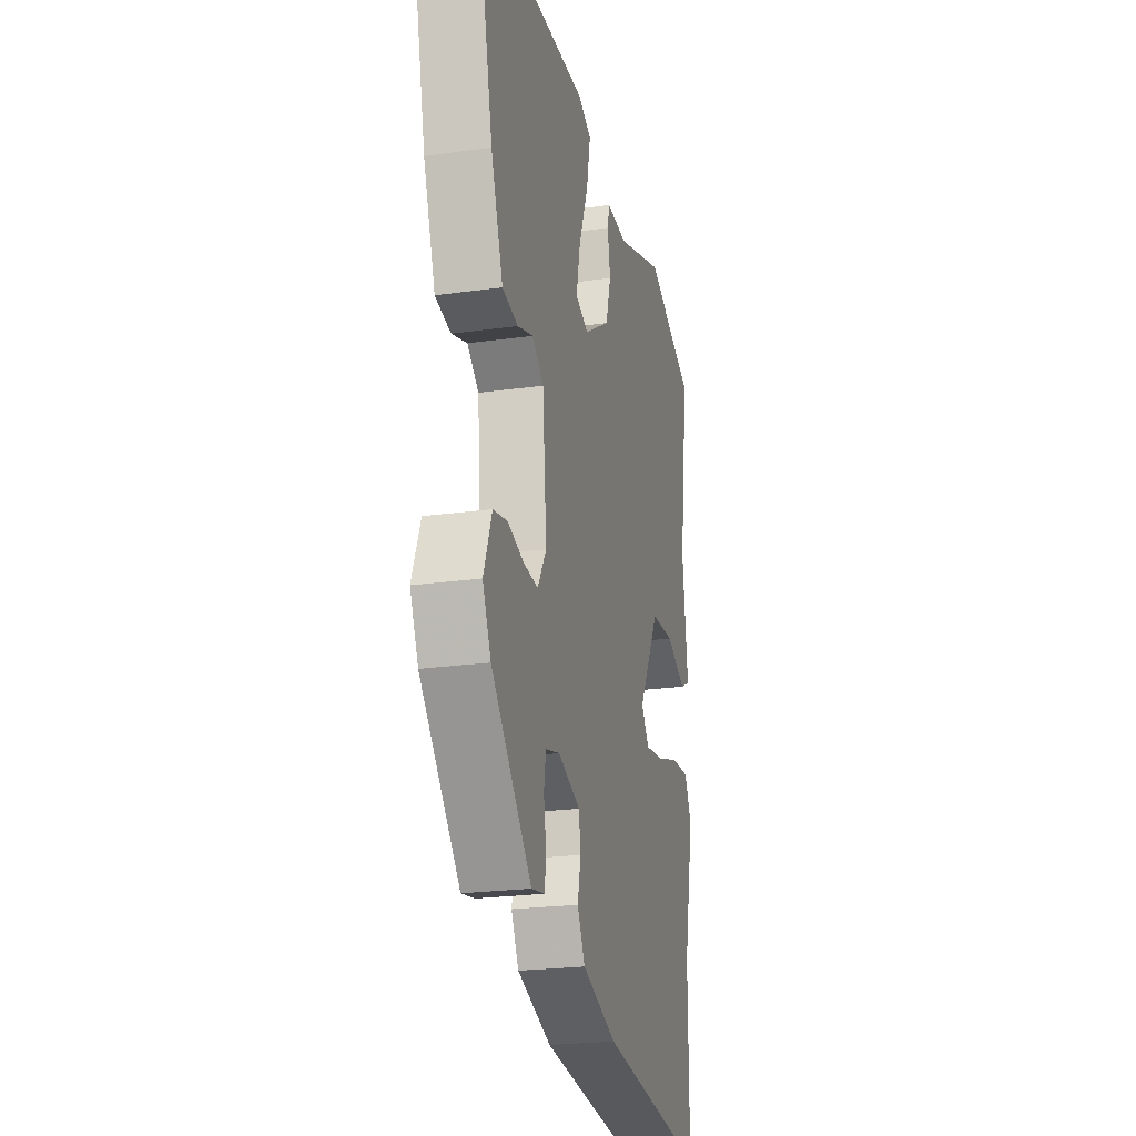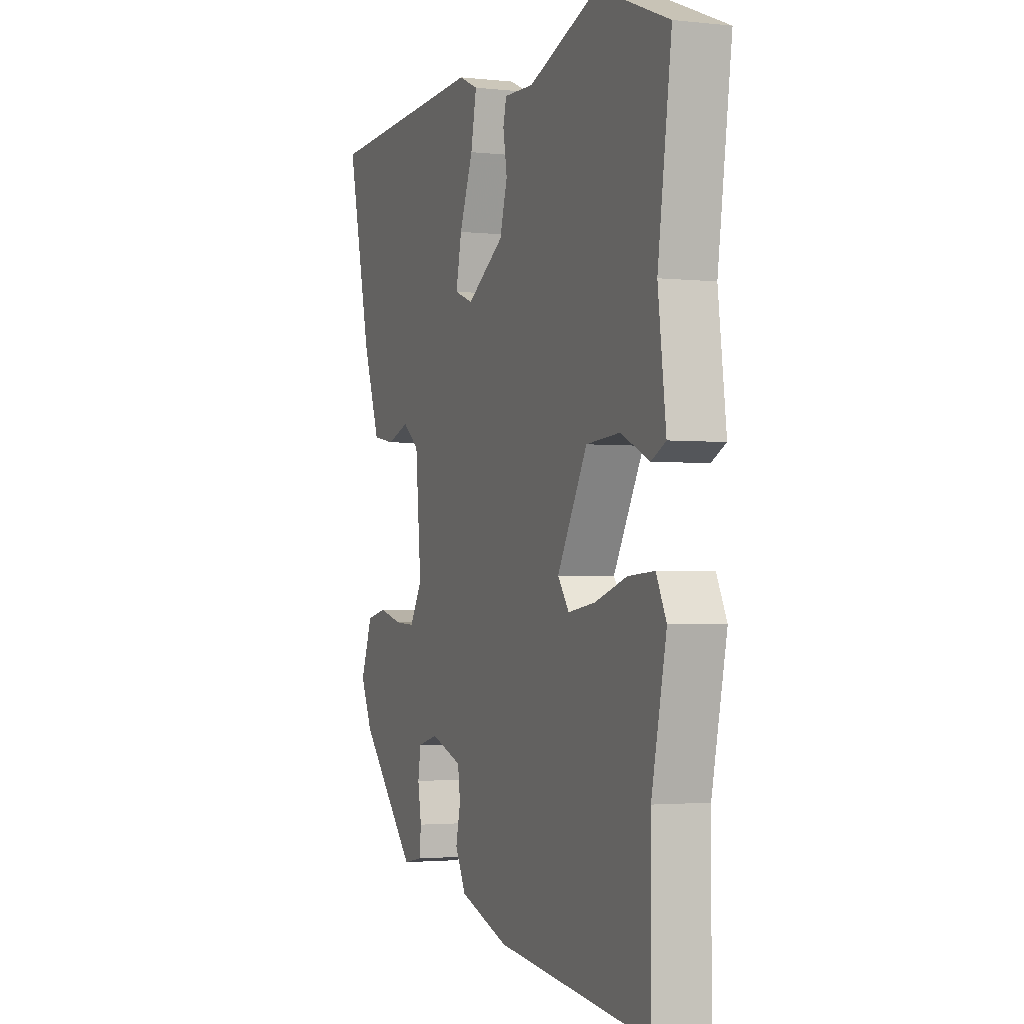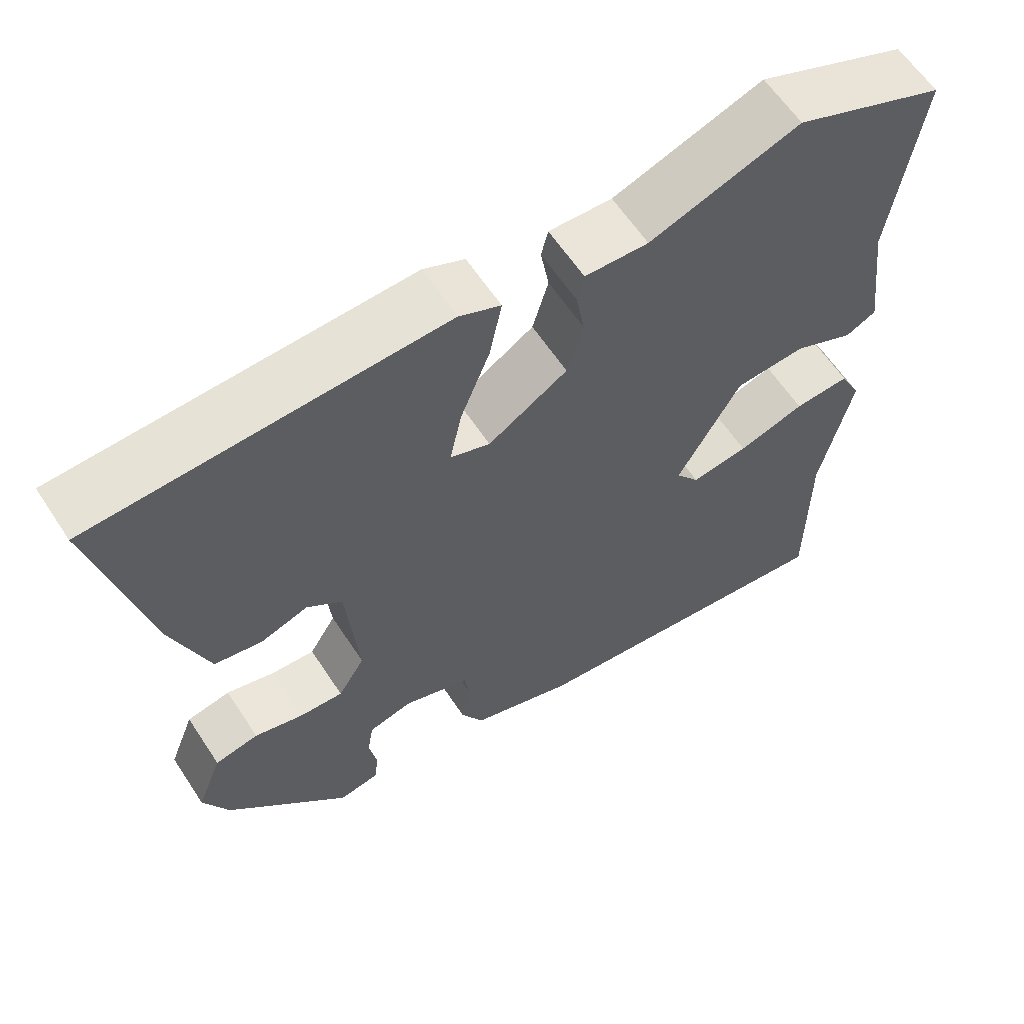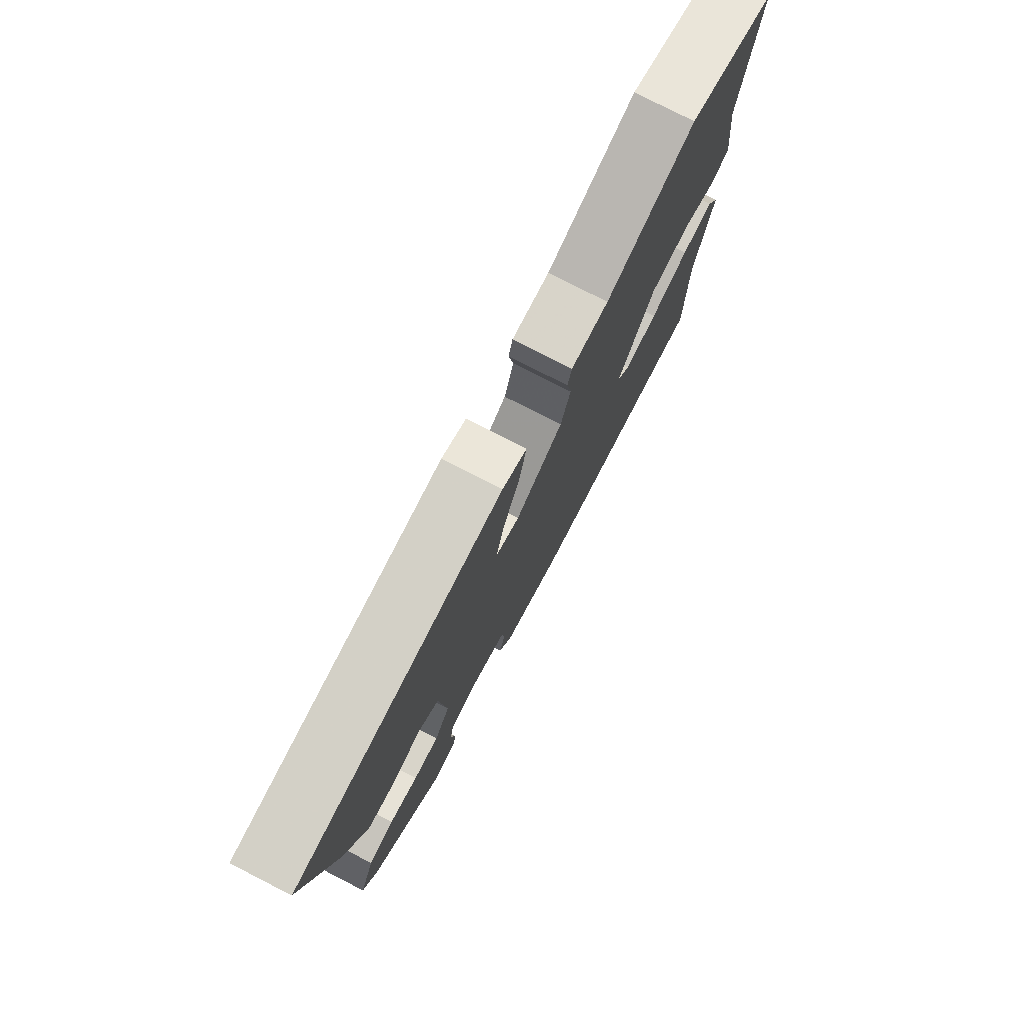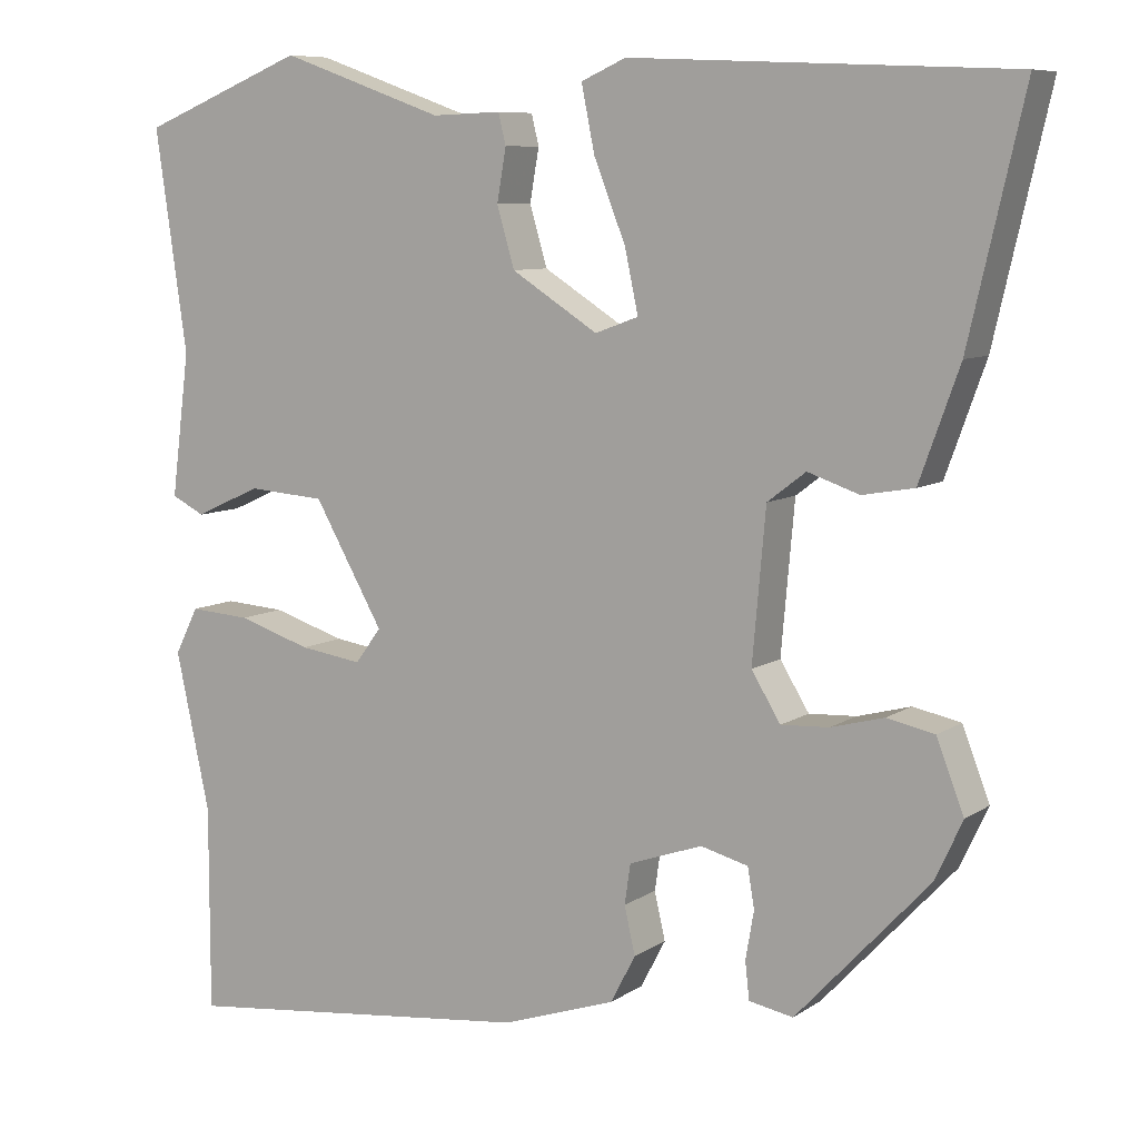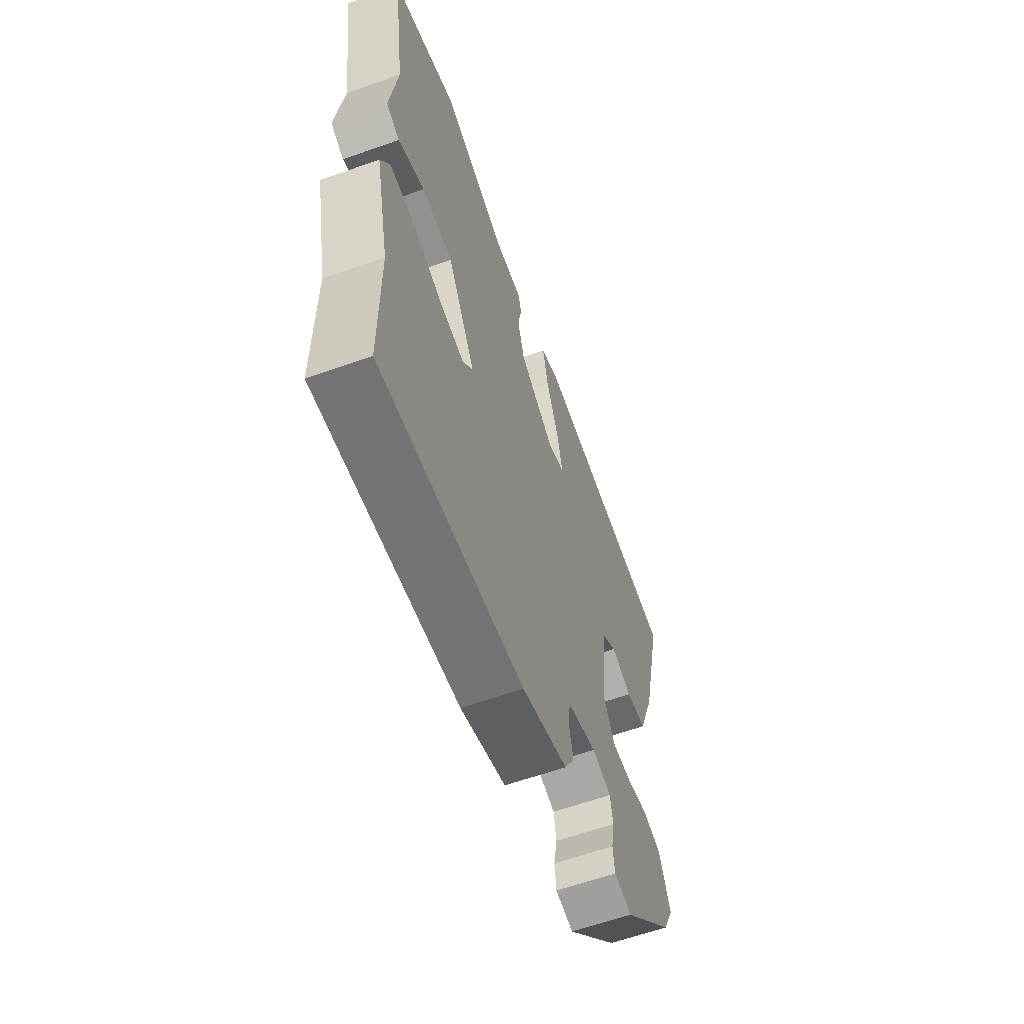
<metadata>
{"format":"obj","ext":"obj","renderer":"f3d","projection":"perspective","resolution":1024,"background":"white","views":[{"elev":-23.2,"azim":-76.7,"up":"+Z"},{"elev":-2.2,"azim":68.6,"up":"+Z"},{"elev":61.2,"azim":-33.2,"up":"+Z"},{"elev":78.0,"azim":-62.9,"up":"+Z"},{"elev":8.2,"azim":-149.6,"up":"+Z"},{"elev":-62.0,"azim":109.7,"up":"+Z"}]}
</metadata>
<code>
v -0.447 0.07 -0.305
v -0.48 0.07 -0.234
v -0.447 0.07 -0.149
v -0.39 0.07 -0.137
v -0.326 0.07 -0.154
v -0.269 0.07 -0.157
v -0.234 0.07 -0.1
v -0.25 0.07 0.08
v -0.296 0.07 0.115
v -0.358 0.07 0.094
v -0.42 0.07 0.105
v -0.468 0.07 0.238
v -0.534 0.07 0.524
v -0.078 0.07 0.545
v -0.024 0.07 0.521
v -0.04 0.07 0.442
v -0.078 0.07 0.346
v -0.094 0.07 0.271
v -0.042 0.07 0.252
v 0.062 0.07 0.318
v 0.083 0.07 0.39
v 0.072 0.07 0.453
v 0.081 0.07 0.49
v 0.164 0.07 0.487
v 0.36 0.07 0.557
v 0.557 0.07 0.477
v 0.519 0.07 0.212
v 0.541 0.07 0.04
v 0.501 0.07 0.02
v 0.422 0.07 0.056
v 0.329 0.07 0.049
v 0.246 0.07 -0.097
v 0.277 0.07 -0.139
v 0.352 0.07 -0.128
v 0.44 0.07 -0.1
v 0.513 0.07 -0.095
v 0.541 0.07 -0.151
v 0.5 0.07 -0.34
v 0.5 0.07 -0.587
v 0.074 0.07 -0.54
v -0.063 0.07 -0.494
v -0.093 0.07 -0.437
v -0.08 0.07 -0.38
v -0.087 0.07 -0.332
v -0.175 0.07 -0.301
v -0.232 0.07 -0.316
v -0.24 0.07 -0.364
v -0.23 0.07 -0.421
v -0.235 0.07 -0.466
v -0.288 0.07 -0.476
v -0.447 0 -0.305
v -0.48 0 -0.234
v -0.447 0 -0.149
v -0.39 0 -0.137
v -0.326 0 -0.154
v -0.269 0 -0.157
v -0.234 0 -0.1
v -0.25 0 0.08
v -0.296 0 0.115
v -0.358 0 0.094
v -0.42 0 0.105
v -0.468 0 0.238
v -0.534 0 0.524
v -0.078 0 0.545
v -0.024 0 0.521
v -0.04 0 0.442
v -0.078 0 0.346
v -0.094 0 0.271
v -0.042 0 0.252
v 0.062 0 0.318
v 0.083 0 0.39
v 0.072 0 0.453
v 0.081 0 0.49
v 0.164 0 0.487
v 0.36 0 0.557
v 0.557 0 0.477
v 0.519 0 0.212
v 0.541 0 0.04
v 0.501 0 0.02
v 0.422 0 0.056
v 0.329 0 0.049
v 0.246 0 -0.097
v 0.277 0 -0.139
v 0.352 0 -0.128
v 0.44 0 -0.1
v 0.513 0 -0.095
v 0.541 0 -0.151
v 0.5 0 -0.34
v 0.5 0 -0.587
v 0.074 0 -0.54
v -0.063 0 -0.494
v -0.093 0 -0.437
v -0.08 0 -0.38
v -0.087 0 -0.332
v -0.175 0 -0.301
v -0.232 0 -0.316
v -0.24 0 -0.364
v -0.23 0 -0.421
v -0.235 0 -0.466
v -0.288 0 -0.476
f 47 48 49 50
f 46 47 50 1
f 45 46 1 2
f 40 41 42 43
f 38 39 40 43
f 38 43 44
f 37 38 44 45
f 34 35 36 37
f 33 34 37 45
f 27 28 29 30
f 27 30 31
f 24 25 26 27
f 24 27 31
f 21 22 23 24
f 20 21 24 31
f 19 20 31 32
f 14 15 16 17
f 14 17 18
f 13 14 18
f 12 13 18
f 9 10 11 12
f 9 12 18 19
f 2 3 4 5
f 2 5 6
f 45 2 6
f 33 45 6 7
f 32 33 7 8
f 8 9 19 32
f 100 99 98 97
f 51 100 97 96
f 52 51 96 95
f 93 92 91 90
f 93 90 89 88
f 94 93 88
f 95 94 88 87
f 87 86 85 84
f 95 87 84 83
f 80 79 78 77
f 81 80 77
f 77 76 75 74
f 81 77 74
f 74 73 72 71
f 81 74 71 70
f 82 81 70 69
f 67 66 65 64
f 68 67 64
f 68 64 63
f 68 63 62
f 62 61 60 59
f 69 68 62 59
f 55 54 53 52
f 56 55 52
f 56 52 95
f 57 56 95 83
f 58 57 83 82
f 82 69 59 58
f 1 51 52 2
f 2 52 53 3
f 3 53 54 4
f 4 54 55 5
f 5 55 56 6
f 6 56 57 7
f 7 57 58 8
f 8 58 59 9
f 9 59 60 10
f 10 60 61 11
f 11 61 62 12
f 12 62 63 13
f 13 63 64 14
f 14 64 65 15
f 15 65 66 16
f 16 66 67 17
f 17 67 68 18
f 18 68 69 19
f 19 69 70 20
f 20 70 71 21
f 21 71 72 22
f 22 72 73 23
f 23 73 74 24
f 24 74 75 25
f 25 75 76 26
f 26 76 77 27
f 27 77 78 28
f 28 78 79 29
f 29 79 80 30
f 30 80 81 31
f 31 81 82 32
f 32 82 83 33
f 33 83 84 34
f 34 84 85 35
f 35 85 86 36
f 36 86 87 37
f 37 87 88 38
f 38 88 89 39
f 39 89 90 40
f 40 90 91 41
f 41 91 92 42
f 42 92 93 43
f 43 93 94 44
f 44 94 95 45
f 45 95 96 46
f 46 96 97 47
f 47 97 98 48
f 48 98 99 49
f 49 99 100 50
f 50 100 51 1

</code>
